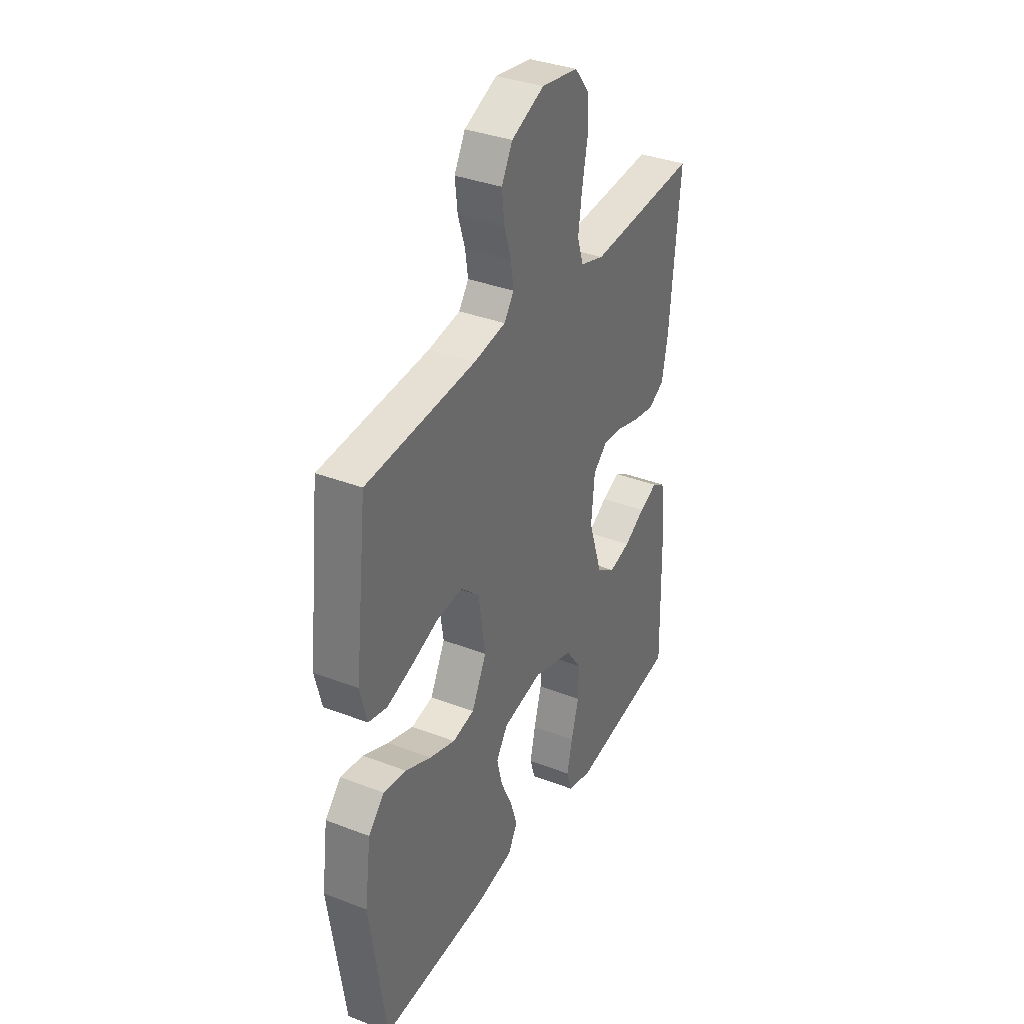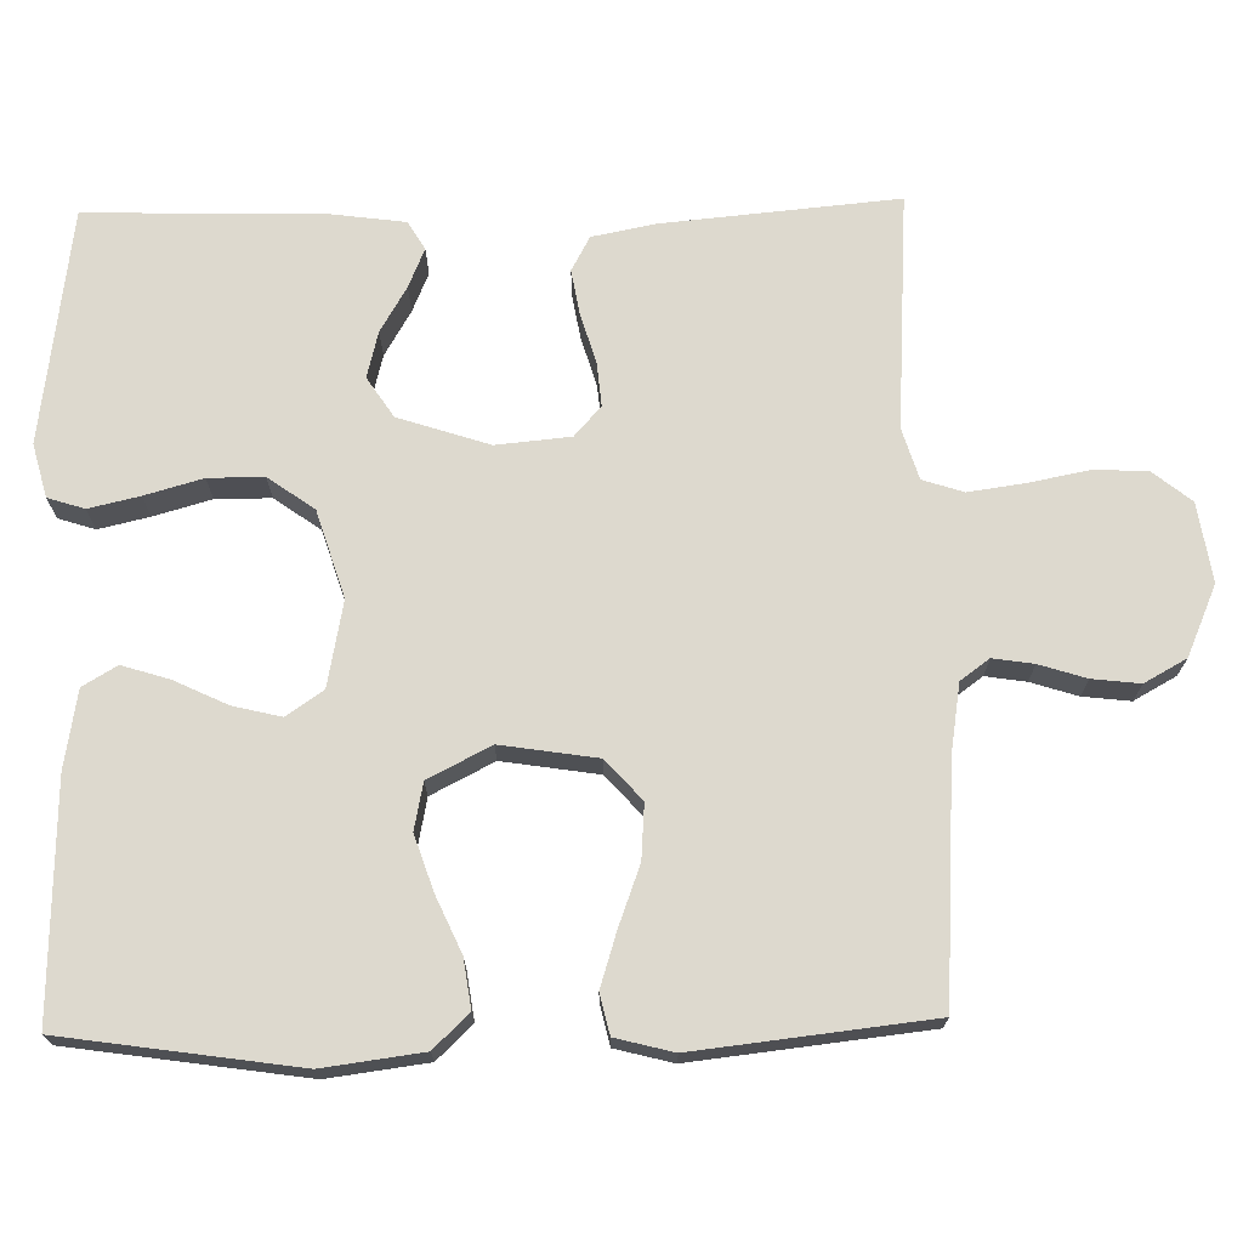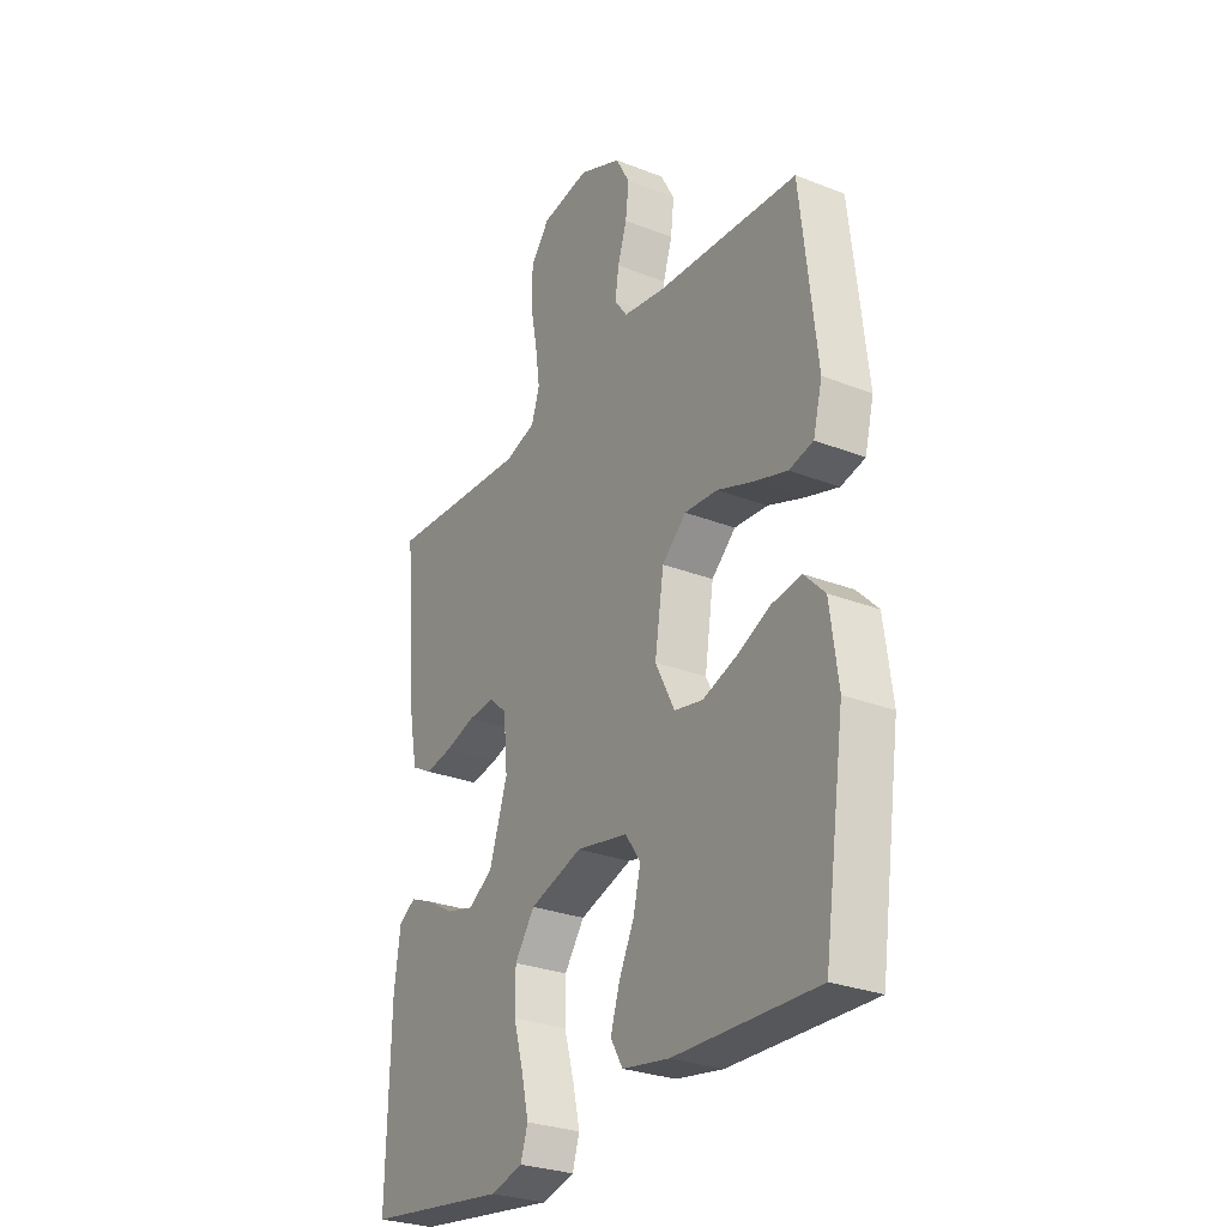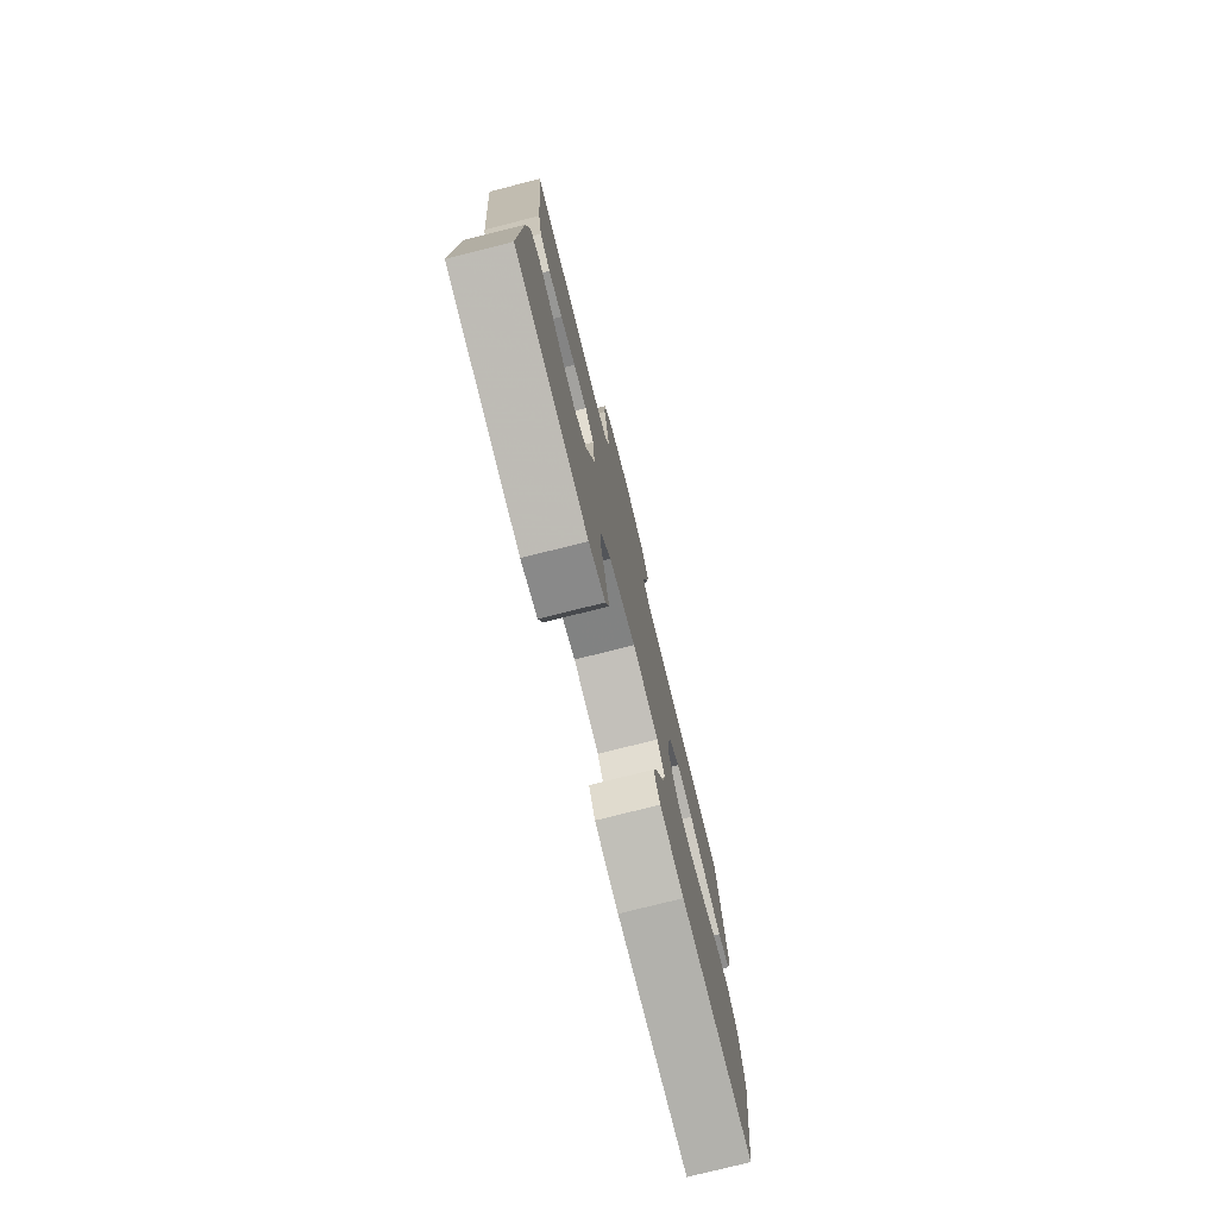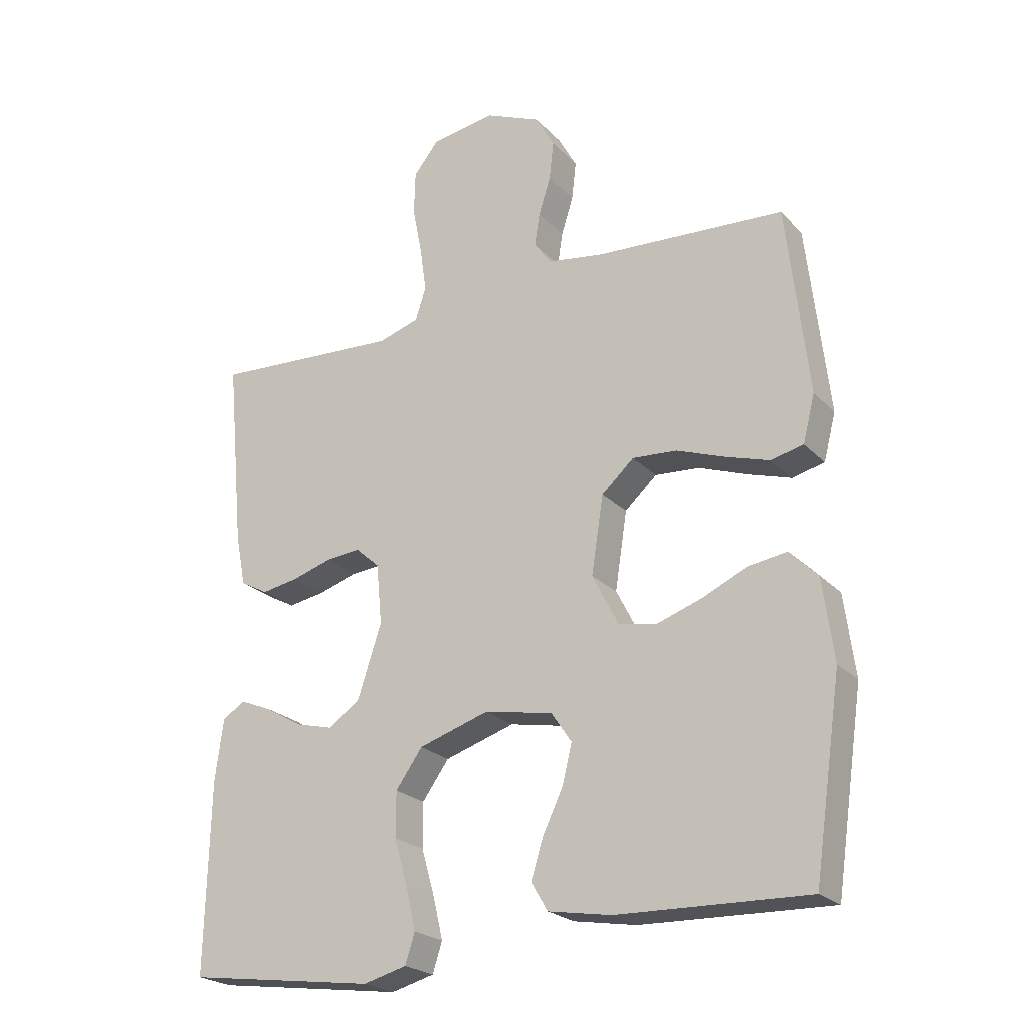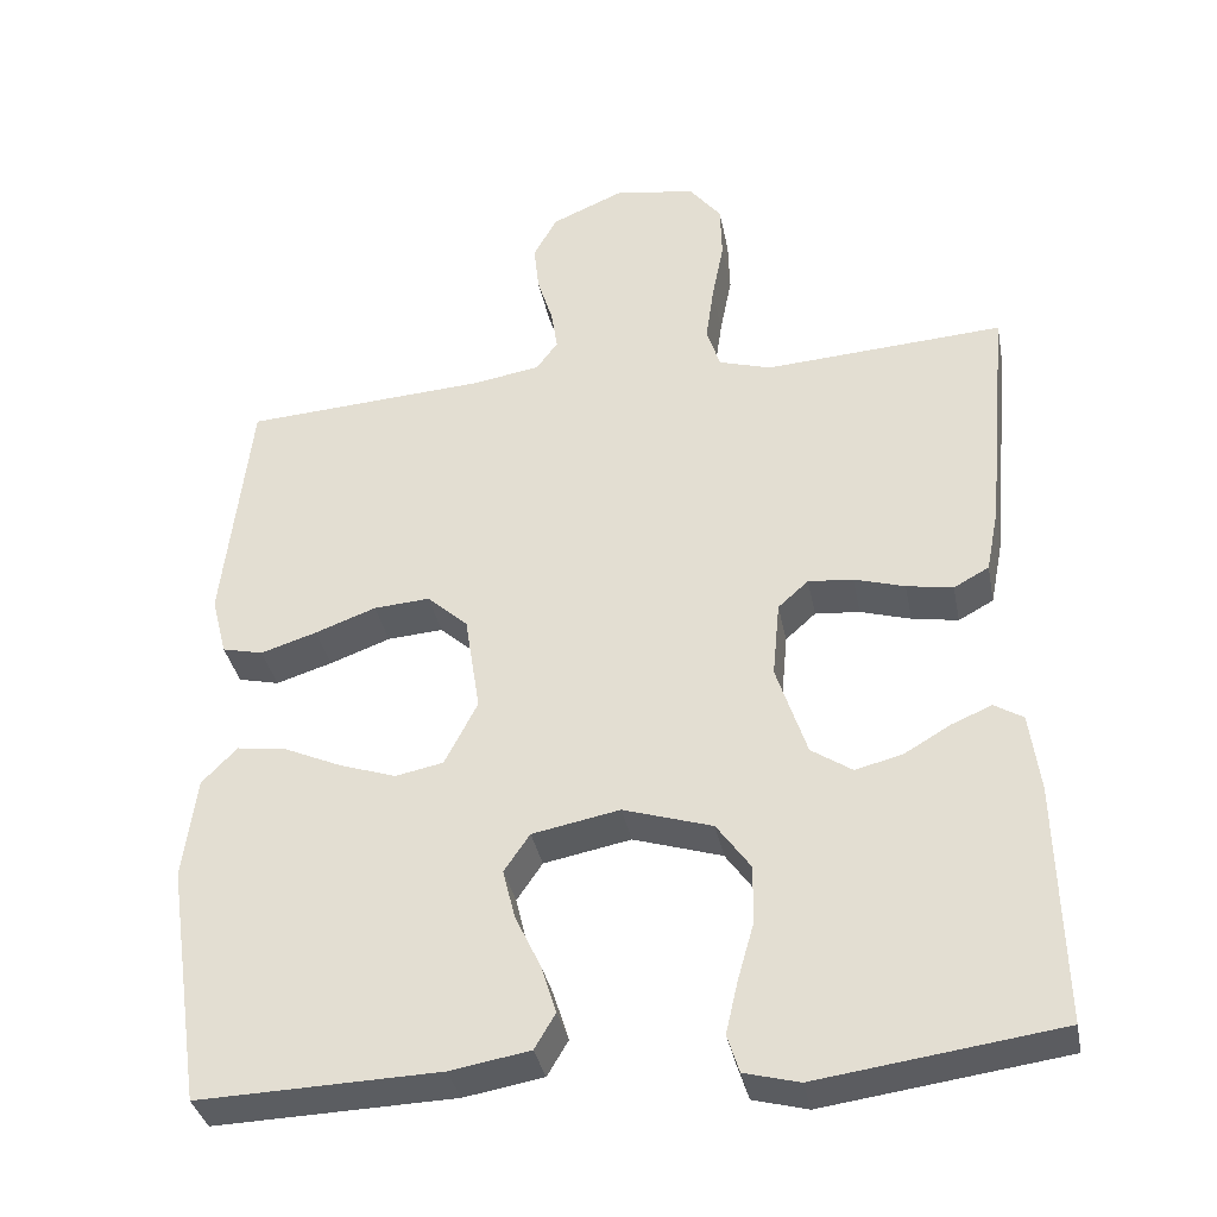
<metadata>
{"format":"obj","ext":"obj","renderer":"f3d","projection":"perspective","resolution":1024,"background":"white","views":[{"elev":35.5,"azim":-63.0,"up":"+Z"},{"elev":71.7,"azim":-91.1,"up":"+Y"},{"elev":-28.3,"azim":-120.6,"up":"+Z"},{"elev":-77.3,"azim":104.1,"up":"+Z"},{"elev":-23.2,"azim":-148.5,"up":"+Z"},{"elev":-35.6,"azim":11.0,"up":"+Z"}]}
</metadata>
<code>
v -0.5 0.07 0.5
v -0.2 0.07 0.519
v -0.113 0.07 0.533
v -0.086 0.07 0.57
v -0.094 0.07 0.622
v -0.113 0.07 0.682
v -0.12 0.07 0.743
v -0.09 0.07 0.797
v 0 0.07 0.836
v 0.101 0.07 0.82
v 0.141 0.07 0.77
v 0.143 0.07 0.701
v 0.128 0.07 0.624
v 0.118 0.07 0.553
v 0.135 0.07 0.501
v 0.2 0.07 0.481
v 0.5 0.07 0.5
v 0.472 0.07 0.2
v 0.456 0.07 0.119
v 0.412 0.07 0.095
v 0.354 0.07 0.105
v 0.291 0.07 0.124
v 0.235 0.07 0.129
v 0.197 0.07 0.095
v 0.188 0.07 0
v 0.226 0.07 -0.116
v 0.277 0.07 -0.15
v 0.336 0.07 -0.135
v 0.394 0.07 -0.101
v 0.444 0.07 -0.08
v 0.48 0.07 -0.102
v 0.493 0.07 -0.2
v 0.5 0.07 -0.5
v 0.2 0.07 -0.541
v 0.132 0.07 -0.523
v 0.117 0.07 -0.476
v 0.132 0.07 -0.411
v 0.153 0.07 -0.337
v 0.153 0.07 -0.266
v 0.111 0.07 -0.207
v 0 0.07 -0.172
v -0.109 0.07 -0.193
v -0.141 0.07 -0.24
v -0.126 0.07 -0.302
v -0.094 0.07 -0.369
v -0.075 0.07 -0.43
v -0.101 0.07 -0.474
v -0.2 0.07 -0.491
v -0.5 0.07 -0.5
v -0.544 0.07 -0.2
v -0.527 0.07 -0.072
v -0.483 0.07 -0.027
v -0.421 0.07 -0.036
v -0.35 0.07 -0.068
v -0.279 0.07 -0.092
v -0.219 0.07 -0.08
v -0.178 0.07 0
v -0.197 0.07 0.123
v -0.248 0.07 0.169
v -0.318 0.07 0.164
v -0.394 0.07 0.136
v -0.464 0.07 0.114
v -0.515 0.07 0.126
v -0.534 0.07 0.2
v -0.5 0 0.5
v -0.2 0 0.519
v -0.113 0 0.533
v -0.086 0 0.57
v -0.094 0 0.622
v -0.113 0 0.682
v -0.12 0 0.743
v -0.09 0 0.797
v 0 0 0.836
v 0.101 0 0.82
v 0.141 0 0.77
v 0.143 0 0.701
v 0.128 0 0.624
v 0.118 0 0.553
v 0.135 0 0.501
v 0.2 0 0.481
v 0.5 0 0.5
v 0.472 0 0.2
v 0.456 0 0.119
v 0.412 0 0.095
v 0.354 0 0.105
v 0.291 0 0.124
v 0.235 0 0.129
v 0.197 0 0.095
v 0.188 0 0
v 0.226 0 -0.116
v 0.277 0 -0.15
v 0.336 0 -0.135
v 0.394 0 -0.101
v 0.444 0 -0.08
v 0.48 0 -0.102
v 0.493 0 -0.2
v 0.5 0 -0.5
v 0.2 0 -0.541
v 0.132 0 -0.523
v 0.117 0 -0.476
v 0.132 0 -0.411
v 0.153 0 -0.337
v 0.153 0 -0.266
v 0.111 0 -0.207
v 0 0 -0.172
v -0.109 0 -0.193
v -0.141 0 -0.24
v -0.126 0 -0.302
v -0.094 0 -0.369
v -0.075 0 -0.43
v -0.101 0 -0.474
v -0.2 0 -0.491
v -0.5 0 -0.5
v -0.544 0 -0.2
v -0.527 0 -0.072
v -0.483 0 -0.027
v -0.421 0 -0.036
v -0.35 0 -0.068
v -0.279 0 -0.092
v -0.219 0 -0.08
v -0.178 0 0
v -0.197 0 0.123
v -0.248 0 0.169
v -0.318 0 0.164
v -0.394 0 0.136
v -0.464 0 0.114
v -0.515 0 0.126
v -0.534 0 0.2
f 64 1 2
f 63 64 2
f 62 63 2
f 61 62 2
f 60 61 2
f 59 60 2 3
f 58 59 3 4
f 57 58 4
f 52 53 54
f 51 52 54
f 50 51 54
f 49 50 54
f 48 49 54
f 47 48 54
f 46 47 54
f 45 46 54
f 44 45 54
f 43 44 54 55
f 42 43 55 56
f 36 37 38
f 35 36 38
f 34 35 38
f 33 34 38
f 32 33 38
f 31 32 38
f 30 31 38
f 29 30 38
f 28 29 38
f 27 28 38 39
f 26 27 39 40
f 20 21 22
f 19 20 22
f 18 19 22
f 17 18 22
f 16 17 22
f 15 16 22 23
f 14 15 23 24
f 11 12 13
f 10 11 13
f 9 10 13
f 8 9 13
f 7 8 13
f 6 7 13
f 5 6 13
f 4 5 13 14
f 14 24 25
f 4 14 25
f 57 4 25
f 57 25 26
f 56 57 26
f 42 56 26
f 41 42 26
f 26 40 41
f 66 65 128
f 66 128 127
f 66 127 126
f 66 126 125
f 66 125 124
f 67 66 124 123
f 68 67 123 122
f 68 122 121
f 118 117 116
f 118 116 115
f 118 115 114
f 118 114 113
f 118 113 112
f 118 112 111
f 118 111 110
f 118 110 109
f 118 109 108
f 119 118 108 107
f 120 119 107 106
f 102 101 100
f 102 100 99
f 102 99 98
f 102 98 97
f 102 97 96
f 102 96 95
f 102 95 94
f 102 94 93
f 102 93 92
f 103 102 92 91
f 104 103 91 90
f 86 85 84
f 86 84 83
f 86 83 82
f 86 82 81
f 86 81 80
f 87 86 80 79
f 88 87 79 78
f 77 76 75
f 77 75 74
f 77 74 73
f 77 73 72
f 77 72 71
f 77 71 70
f 77 70 69
f 78 77 69 68
f 89 88 78
f 89 78 68
f 89 68 121
f 90 89 121
f 90 121 120
f 90 120 106
f 90 106 105
f 105 104 90
f 1 65 66 2
f 2 66 67 3
f 3 67 68 4
f 4 68 69 5
f 5 69 70 6
f 6 70 71 7
f 7 71 72 8
f 8 72 73 9
f 9 73 74 10
f 10 74 75 11
f 11 75 76 12
f 12 76 77 13
f 13 77 78 14
f 14 78 79 15
f 15 79 80 16
f 16 80 81 17
f 17 81 82 18
f 18 82 83 19
f 19 83 84 20
f 20 84 85 21
f 21 85 86 22
f 22 86 87 23
f 23 87 88 24
f 24 88 89 25
f 25 89 90 26
f 26 90 91 27
f 27 91 92 28
f 28 92 93 29
f 29 93 94 30
f 30 94 95 31
f 31 95 96 32
f 32 96 97 33
f 33 97 98 34
f 34 98 99 35
f 35 99 100 36
f 36 100 101 37
f 37 101 102 38
f 38 102 103 39
f 39 103 104 40
f 40 104 105 41
f 41 105 106 42
f 42 106 107 43
f 43 107 108 44
f 44 108 109 45
f 45 109 110 46
f 46 110 111 47
f 47 111 112 48
f 48 112 113 49
f 49 113 114 50
f 50 114 115 51
f 51 115 116 52
f 52 116 117 53
f 53 117 118 54
f 54 118 119 55
f 55 119 120 56
f 56 120 121 57
f 57 121 122 58
f 58 122 123 59
f 59 123 124 60
f 60 124 125 61
f 61 125 126 62
f 62 126 127 63
f 63 127 128 64
f 64 128 65 1

</code>
